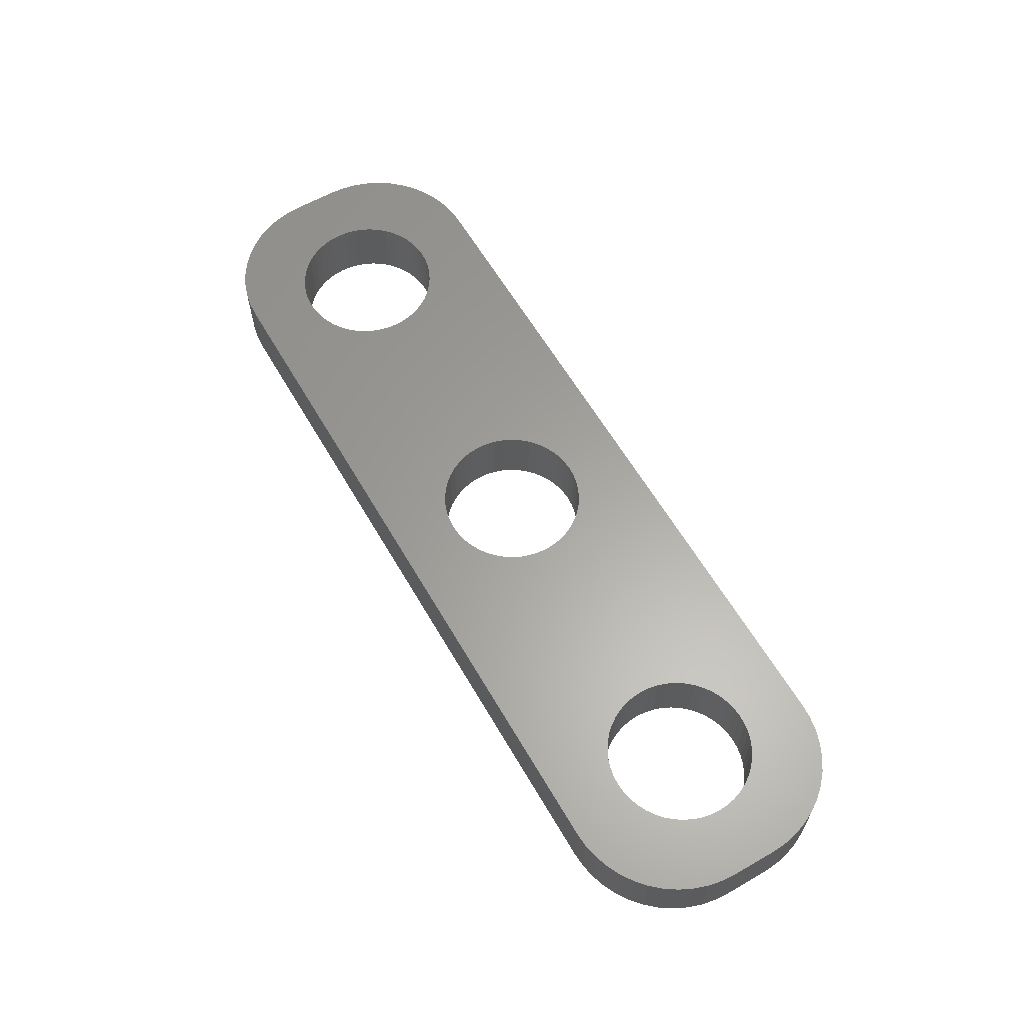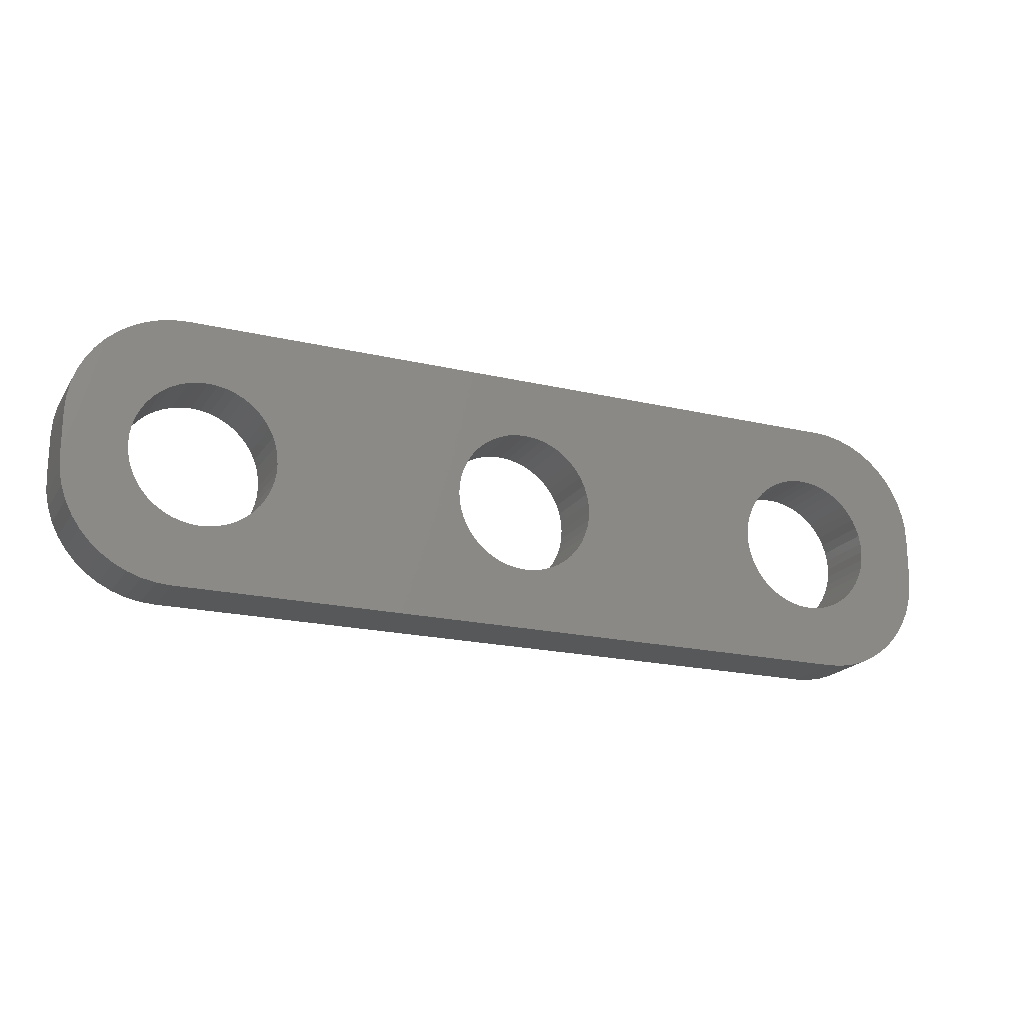
<metadata>
{"format":"stl","ext":"stl","renderer":"f3d","projection":"perspective","resolution":1024,"background":"white","views":[{"elev":61.7,"azim":-120.2,"up":"+Z"},{"elev":-19.6,"azim":-23.7,"up":"+Y"}]}
</metadata>
<code>
# stl→obj: 392 verts, 792 faces
v -13.38 2.815 -3
v -13.02 2.578 0
v -13.38 2.815 0
v -13.02 2.578 -3
v -15.84 -3.139 -3
v -16.24 -3.003 0
v -15.84 -3.139 0
v -16.24 -3.003 -3
v -16.24 3.003 -3
v -15.84 3.139 0
v -16.24 3.003 0
v -15.84 3.139 -3
v -18 1.244 0
v -17.81 1.625 -3
v -17.81 1.625 0
v -18 1.244 -3
v -17.81 -1.625 0
v -18 -1.244 -3
v -18 -1.244 0
v -17.81 -1.625 -3
v -11.86 0.8412 -3
v -12 1.244 0
v -12 1.244 -3
v -11.86 0.8412 0
v -12.19 1.625 0
v -12.19 1.625 -3
v -12.42 1.978 0
v -12.42 1.978 -3
v -12.7 2.298 0
v -12.7 2.298 -3
v -13.76 3.003 -3
v -13.76 3.003 0
v -15 3.25 -3
v -14.58 3.222 0
v -15 3.25 0
v -14.58 3.222 -3
v -14.16 3.139 0
v -14.16 3.139 -3
v -18.25 0 0
v -18.22 0.4242 -3
v -18.22 0.4242 0
v -18.25 0 -3
v -18.14 0.8412 -3
v -18.14 0.8412 0
v -17.58 1.978 0
v -17.3 2.298 -3
v -17.3 2.298 0
v -17.58 1.978 -3
v -15.42 3.222 -3
v -15.42 3.222 0
v -16.98 2.578 0
v -16.98 2.578 -3
v -14.58 -3.222 -3
v -15 -3.25 0
v -14.58 -3.222 0
v -15 -3.25 -3
v -12.19 -1.625 -3
v -12 -1.244 0
v -12 -1.244 -3
v -12.19 -1.625 0
v -14.16 -3.139 -3
v -14.16 -3.139 0
v -12.7 -2.298 -3
v -12.42 -1.978 0
v -12.42 -1.978 -3
v -12.7 -2.298 0
v -16.98 -2.578 -3
v -17.3 -2.298 0
v -16.98 -2.578 0
v -17.3 -2.298 -3
v -18.22 -0.4242 0
v -18.22 -0.4242 -3
v -16.62 2.815 -3
v -16.62 2.815 0
v -11.75 0 -3
v -11.78 0.4242 0
v -11.78 0.4242 -3
v -11.75 0 0
v -11.78 -0.4242 -3
v -11.78 -0.4242 0
v -11.86 -0.8412 0
v -11.86 -0.8412 -3
v -13.38 -2.815 -3
v -13.76 -3.003 0
v -13.38 -2.815 0
v -13.76 -3.003 -3
v -13.02 -2.578 0
v -13.02 -2.578 -3
v -15.42 -3.222 0
v -15.42 -3.222 -3
v -16.62 -2.815 -3
v -16.62 -2.815 0
v -18.14 -0.8412 0
v -18.14 -0.8412 -3
v -17.58 -1.978 -3
v -17.58 -1.978 0
v 1.625 2.815 -3
v 1.978 2.578 0
v 1.625 2.815 0
v 1.978 2.578 -3
v -1.244 3.003 -3
v -0.8412 3.139 0
v -1.244 3.003 0
v -0.8412 3.139 -3
v -3.003 1.244 0
v -2.815 1.625 -3
v -2.815 1.625 0
v -3.003 1.244 -3
v 3.003 1.244 -3
v 2.815 1.625 0
v 2.815 1.625 -3
v 3.003 1.244 0
v 2.578 1.978 0
v 2.578 1.978 -3
v 1.244 3.003 -3
v 1.244 3.003 0
v 0 3.25 -3
v 0.4242 3.222 0
v 0 3.25 0
v 0.4242 3.222 -3
v -3.25 0 0
v -3.222 0.4242 -3
v -3.222 0.4242 0
v -3.25 0 -3
v -2.578 1.978 0
v -2.298 2.298 -3
v -2.298 2.298 0
v -2.578 1.978 -3
v -0.4242 3.222 -3
v -0.4242 3.222 0
v -1.978 2.578 0
v -1.978 2.578 -3
v 3.25 0 -3
v 3.222 0.4242 0
v 3.222 0.4242 -3
v 3.25 0 0
v 0.4242 -3.222 -3
v 0 -3.25 0
v 0.4242 -3.222 0
v 0 -3.25 -3
v 2.578 -1.978 -3
v 2.815 -1.625 0
v 2.815 -1.625 -3
v 2.578 -1.978 0
v 3.003 -1.244 -3
v 3.139 -0.8412 0
v 3.139 -0.8412 -3
v 3.003 -1.244 0
v -0.4242 -3.222 0
v -0.4242 -3.222 -3
v -1.978 -2.578 -3
v -2.298 -2.298 0
v -1.978 -2.578 0
v -2.298 -2.298 -3
v -3.222 -0.4242 0
v -3.222 -0.4242 -3
v -2.578 -1.978 -3
v -2.578 -1.978 0
v 3.139 0.8412 0
v 3.139 0.8412 -3
v 2.298 2.298 0
v 2.298 2.298 -3
v 0.8412 3.139 -3
v 0.8412 3.139 0
v -3.139 0.8412 0
v -3.139 0.8412 -3
v -1.625 2.815 0
v -1.625 2.815 -3
v 3.222 -0.4242 -3
v 3.222 -0.4242 0
v 0.8412 -3.139 -3
v 0.8412 -3.139 0
v 2.298 -2.298 -3
v 1.978 -2.578 0
v 2.298 -2.298 0
v 1.978 -2.578 -3
v 1.625 -2.815 -3
v 1.244 -3.003 0
v 1.625 -2.815 0
v 1.244 -3.003 -3
v -0.8412 -3.139 -3
v -1.244 -3.003 0
v -0.8412 -3.139 0
v -1.244 -3.003 -3
v -1.625 -2.815 -3
v -1.625 -2.815 0
v -3.139 -0.8412 0
v -3.139 -0.8412 -3
v -2.815 -1.625 0
v -3.003 -1.244 -3
v -3.003 -1.244 0
v -2.815 -1.625 -3
v 18 1.244 -3
v 17.81 1.625 0
v 17.81 1.625 -3
v 18 1.244 0
v 11.78 0.4242 0
v 11.86 0.8412 -3
v 11.86 0.8412 0
v 11.78 0.4242 -3
v 17.58 1.978 0
v 17.58 1.978 -3
v 15.84 3.139 -3
v 16.24 3.003 0
v 15.84 3.139 0
v 16.24 3.003 -3
v 13.38 2.815 -3
v 13.76 3.003 0
v 13.38 2.815 0
v 13.76 3.003 -3
v 12 1.244 -3
v 12 1.244 0
v 14.58 3.222 -3
v 15 3.25 0
v 14.58 3.222 0
v 15 3.25 -3
v 16.62 2.815 0
v 16.62 2.815 -3
v 11.75 0 0
v 11.75 0 -3
v 12.19 1.625 0
v 12.42 1.978 -3
v 12.42 1.978 0
v 12.19 1.625 -3
v 13.02 2.578 -3
v 13.02 2.578 0
v 14.16 3.139 0
v 14.16 3.139 -3
v 18.25 0 -3
v 18.22 0.4242 0
v 18.22 0.4242 -3
v 18.25 0 0
v 18 -1.244 -3
v 18.14 -0.8412 0
v 18.14 -0.8412 -3
v 18 -1.244 0
v 13.38 -2.815 -3
v 13.02 -2.578 0
v 13.38 -2.815 0
v 13.02 -2.578 -3
v 12.42 -1.978 0
v 12.19 -1.625 -3
v 12.19 -1.625 0
v 12.42 -1.978 -3
v 16.98 -2.578 -3
v 16.62 -2.815 0
v 16.98 -2.578 0
v 16.62 -2.815 -3
v 18.14 0.8412 0
v 18.14 0.8412 -3
v 16.98 2.578 -3
v 17.3 2.298 0
v 16.98 2.578 0
v 17.3 2.298 -3
v 15.42 3.222 -3
v 15.42 3.222 0
v 12.7 2.298 -3
v 12.7 2.298 0
v 18.22 -0.4242 -3
v 18.22 -0.4242 0
v 15.42 -3.222 -3
v 15 -3.25 0
v 15.42 -3.222 0
v 15 -3.25 -3
v 12 -1.244 -3
v 12 -1.244 0
v 12.7 -2.298 0
v 12.7 -2.298 -3
v 15.84 -3.139 -3
v 15.84 -3.139 0
v 11.78 -0.4242 0
v 11.78 -0.4242 -3
v 11.86 -0.8412 0
v 11.86 -0.8412 -3
v 16.24 -3.003 0
v 16.24 -3.003 -3
v 17.3 -2.298 -3
v 17.3 -2.298 0
v 17.81 -1.625 -3
v 17.81 -1.625 0
v 17.58 -1.978 -3
v 17.58 -1.978 0
v 14.16 -3.139 -3
v 13.76 -3.003 0
v 14.16 -3.139 0
v 13.76 -3.003 -3
v 14.58 -3.222 -3
v 14.58 -3.222 0
v 17.3 -5.835 -3
v 17.92 -5.624 0
v 17.3 -5.835 0
v 17.92 -5.624 -3
v -16.66 5.962 -3
v -17.3 5.835 0
v -16.66 5.962 0
v -17.3 5.835 -3
v 16.66 -5.962 -3
v 16.66 -5.962 0
v 17.92 5.624 -3
v 17.3 5.835 0
v 17.92 5.624 0
v 17.3 5.835 -3
v -21 1.005 -3
v -20.96 1.658 0
v -20.96 1.658 -3
v -21 1.005 0
v -17.92 -5.624 -3
v -17.3 -5.835 0
v -17.92 -5.624 0
v -17.3 -5.835 -3
v -16 -6.005 -3
v 16 -6.005 0
v -16 -6.005 0
v 16 -6.005 -3
v 16.66 5.962 -3
v 16 6.005 0
v 16.66 5.962 0
v 16 6.005 -3
v -16 6.005 0
v -16 6.005 -3
v 19.54 -4.541 0
v 19.97 -4.049 -3
v 19.97 -4.049 0
v 19.54 -4.541 -3
v -19.05 4.972 -3
v -19.54 4.541 0
v -19.05 4.972 0
v -19.54 4.541 -3
v -20.62 -2.918 -3
v -20.83 -2.299 0
v -20.83 -2.299 -3
v -20.62 -2.918 0
v 21 -1.005 -3
v 20.96 -1.658 -3
v 21 1.005 -3
v 20.83 -2.299 -3
v 20.62 -2.918 -3
v 20.34 -3.505 -3
v 20.96 1.658 -3
v 20.83 2.299 -3
v 19.05 -4.972 -3
v 20.62 2.918 -3
v 18.5 -5.335 -3
v 20.34 3.505 -3
v -16.66 -5.962 -3
v -18.5 -5.335 -3
v -19.05 -4.972 -3
v -19.54 -4.541 -3
v -19.97 -4.049 -3
v -20.34 -3.505 -3
v 19.97 4.049 -3
v 19.54 4.541 -3
v 19.05 4.972 -3
v 18.5 5.335 -3
v -18.5 5.335 -3
v -19.97 4.049 -3
v -20.34 3.505 -3
v -17.92 5.624 -3
v -20.62 2.918 -3
v -21 -1.005 -3
v -20.96 -1.658 -3
v -20.83 2.299 -3
v -16.66 -5.962 0
v 20.83 2.299 0
v 20.62 2.918 0
v 20.96 1.658 0
v 20.62 -2.918 0
v 20.83 -2.299 0
v -17.92 5.624 0
v -19.97 4.049 0
v -20.34 3.505 0
v -20.62 2.918 0
v -20.83 2.299 0
v -19.97 -4.049 0
v -19.54 -4.541 0
v -19.05 -4.972 0
v -21 -1.005 0
v -20.96 -1.658 0
v 21 1.005 0
v 21 -1.005 0
v 20.34 3.505 0
v 20.96 -1.658 0
v 19.97 4.049 0
v 19.54 4.541 0
v 19.05 4.972 0
v 18.5 5.335 0
v 20.34 -3.505 0
v -18.5 5.335 0
v 19.05 -4.972 0
v 18.5 -5.335 0
v -18.5 -5.335 0
v -20.34 -3.505 0
f 1 2 3
f 2 1 4
f 5 6 7
f 6 5 8
f 9 10 11
f 10 9 12
f 13 14 15
f 14 13 16
f 17 18 19
f 18 17 20
f 21 22 23
f 22 21 24
f 23 25 26
f 25 23 22
f 26 27 28
f 27 26 25
f 28 29 30
f 29 28 27
f 31 3 32
f 3 31 1
f 33 34 35
f 34 33 36
f 36 37 34
f 37 36 38
f 39 40 41
f 40 39 42
f 41 43 44
f 43 41 40
f 45 46 47
f 46 45 48
f 49 35 50
f 35 49 33
f 46 51 47
f 51 46 52
f 53 54 55
f 54 53 56
f 57 58 59
f 58 57 60
f 61 55 62
f 55 61 53
f 63 64 65
f 64 63 66
f 67 68 69
f 68 67 70
f 71 42 39
f 42 71 72
f 4 29 2
f 29 4 30
f 38 32 37
f 32 38 31
f 73 11 74
f 11 73 9
f 52 74 51
f 74 52 73
f 75 76 77
f 76 75 78
f 79 78 75
f 78 79 80
f 59 81 82
f 81 59 58
f 82 80 79
f 80 82 81
f 83 84 85
f 84 83 86
f 63 87 66
f 87 63 88
f 88 85 87
f 85 88 83
f 65 60 57
f 60 65 64
f 56 89 54
f 89 56 90
f 91 69 92
f 69 91 67
f 8 92 6
f 92 8 91
f 93 72 71
f 72 93 94
f 68 95 96
f 95 68 70
f 77 24 21
f 24 77 76
f 44 16 13
f 16 44 43
f 15 48 45
f 48 15 14
f 12 50 10
f 50 12 49
f 86 62 84
f 62 86 61
f 90 7 89
f 7 90 5
f 19 94 93
f 94 19 18
f 96 20 17
f 20 96 95
f 97 98 99
f 98 97 100
f 101 102 103
f 102 101 104
f 105 106 107
f 106 105 108
f 109 110 111
f 110 109 112
f 111 113 114
f 113 111 110
f 115 99 116
f 99 115 97
f 117 118 119
f 118 117 120
f 121 122 123
f 122 121 124
f 125 126 127
f 126 125 128
f 129 119 130
f 119 129 117
f 126 131 127
f 131 126 132
f 133 134 135
f 134 133 136
f 137 138 139
f 138 137 140
f 141 142 143
f 142 141 144
f 145 146 147
f 146 145 148
f 140 149 138
f 149 140 150
f 151 152 153
f 152 151 154
f 155 124 121
f 124 155 156
f 152 157 158
f 157 152 154
f 135 159 160
f 159 135 134
f 160 112 109
f 112 160 159
f 114 161 162
f 161 114 113
f 100 161 98
f 161 100 162
f 163 116 164
f 116 163 115
f 120 164 118
f 164 120 163
f 165 108 105
f 108 165 166
f 123 166 165
f 166 123 122
f 107 128 125
f 128 107 106
f 104 130 102
f 130 104 129
f 132 167 131
f 167 132 168
f 168 103 167
f 103 168 101
f 169 136 133
f 136 169 170
f 171 139 172
f 139 171 137
f 173 174 175
f 174 173 176
f 177 178 179
f 178 177 180
f 181 182 183
f 182 181 184
f 185 153 186
f 153 185 151
f 187 156 155
f 156 187 188
f 189 190 191
f 190 189 192
f 147 170 169
f 170 147 146
f 143 148 145
f 148 143 142
f 180 172 178
f 172 180 171
f 173 144 141
f 144 173 175
f 176 179 174
f 179 176 177
f 150 183 149
f 183 150 181
f 184 186 182
f 186 184 185
f 191 188 187
f 188 191 190
f 158 192 189
f 192 158 157
f 193 194 195
f 194 193 196
f 197 198 199
f 198 197 200
f 195 201 202
f 201 195 194
f 203 204 205
f 204 203 206
f 207 208 209
f 208 207 210
f 199 211 212
f 211 199 198
f 213 214 215
f 214 213 216
f 206 217 204
f 217 206 218
f 219 200 197
f 200 219 220
f 221 222 223
f 222 221 224
f 225 209 226
f 209 225 207
f 210 227 208
f 227 210 228
f 229 230 231
f 230 229 232
f 233 234 235
f 234 233 236
f 237 238 239
f 238 237 240
f 241 242 243
f 242 241 244
f 245 246 247
f 246 245 248
f 231 249 250
f 249 231 230
f 250 196 193
f 196 250 249
f 251 252 253
f 252 251 254
f 202 252 254
f 252 202 201
f 255 205 256
f 205 255 203
f 216 256 214
f 256 216 255
f 218 253 217
f 253 218 251
f 212 224 221
f 224 212 211
f 228 215 227
f 215 228 213
f 257 226 258
f 226 257 225
f 223 257 258
f 257 223 222
f 259 232 229
f 232 259 260
f 261 262 263
f 262 261 264
f 243 265 266
f 265 243 242
f 267 244 241
f 244 267 268
f 269 263 270
f 263 269 261
f 271 220 219
f 220 271 272
f 235 260 259
f 260 235 234
f 273 272 271
f 272 273 274
f 240 267 238
f 267 240 268
f 248 275 246
f 275 248 276
f 276 270 275
f 270 276 269
f 277 247 278
f 247 277 245
f 279 236 233
f 236 279 280
f 281 280 279
f 280 281 282
f 283 284 285
f 284 283 286
f 287 285 288
f 285 287 283
f 266 274 273
f 274 266 265
f 277 282 281
f 282 277 278
f 286 239 284
f 239 286 237
f 264 288 262
f 288 264 287
f 289 290 291
f 290 289 292
f 293 294 295
f 294 293 296
f 297 291 298
f 291 297 289
f 299 300 301
f 300 299 302
f 303 304 305
f 304 303 306
f 307 308 309
f 308 307 310
f 311 312 313
f 312 311 314
f 315 316 317
f 316 315 318
f 302 317 300
f 317 302 315
f 318 319 316
f 319 318 320
f 321 322 323
f 322 321 324
f 325 326 327
f 326 325 328
f 329 330 331
f 330 329 332
f 235 333 334
f 333 229 335
f 233 334 336
f 231 335 229
f 233 336 337
f 250 335 231
f 279 337 338
f 335 250 339
f 281 338 322
f 193 339 250
f 277 322 324
f 339 193 340
f 277 324 341
f 340 193 342
f 245 341 343
f 195 342 193
f 342 195 344
f 333 259 229
f 333 235 259
f 334 233 235
f 248 343 292
f 337 279 233
f 338 281 279
f 248 292 289
f 322 277 281
f 341 245 277
f 276 289 297
f 343 248 245
f 289 276 248
f 269 297 314
f 297 269 276
f 314 261 269
f 314 264 261
f 314 287 264
f 314 283 287
f 314 286 283
f 314 237 286
f 314 240 237
f 176 240 314
f 272 133 220
f 169 272 274
f 147 274 265
f 145 265 242
f 143 242 244
f 141 244 268
f 240 176 268
f 272 169 133
f 274 147 169
f 265 145 147
f 242 143 145
f 244 141 143
f 268 173 141
f 268 176 173
f 314 177 176
f 314 180 177
f 314 171 180
f 314 137 171
f 314 140 137
f 311 140 314
f 156 75 124
f 79 156 188
f 82 188 190
f 59 190 192
f 57 192 157
f 65 157 154
f 63 154 151
f 311 151 185
f 311 185 184
f 311 184 181
f 156 79 75
f 188 82 79
f 190 59 82
f 311 181 150
f 192 57 59
f 140 311 150
f 157 65 57
f 154 63 65
f 151 88 63
f 151 311 88
f 88 311 83
f 83 311 86
f 86 311 61
f 61 311 53
f 53 311 56
f 56 311 90
f 311 5 90
f 345 5 311
f 5 345 8
f 310 8 345
f 8 310 91
f 307 91 310
f 346 91 307
f 91 346 67
f 347 67 346
f 67 347 70
f 348 70 347
f 349 70 348
f 70 349 95
f 350 95 349
f 95 350 20
f 202 344 195
f 344 202 351
f 254 351 202
f 351 254 352
f 352 254 353
f 251 353 254
f 353 251 354
f 218 354 251
f 354 218 299
f 299 218 302
f 206 302 218
f 302 206 315
f 203 315 206
f 315 203 318
f 255 318 203
f 216 318 255
f 213 318 216
f 228 318 213
f 210 318 228
f 207 318 210
f 225 318 207
f 100 225 257
f 133 200 220
f 135 200 133
f 200 135 198
f 160 198 135
f 198 160 211
f 109 211 160
f 211 109 224
f 111 224 109
f 224 111 222
f 114 222 111
f 222 114 257
f 162 257 114
f 100 257 162
f 225 100 318
f 97 318 100
f 115 318 97
f 163 318 115
f 120 318 163
f 117 318 120
f 320 117 129
f 75 122 124
f 77 122 75
f 122 77 166
f 21 166 77
f 166 21 108
f 23 108 21
f 108 23 106
f 26 106 23
f 106 26 128
f 28 128 26
f 128 28 126
f 30 126 28
f 126 30 132
f 4 132 30
f 320 132 4
f 132 320 168
f 168 320 101
f 101 320 104
f 104 320 129
f 320 4 1
f 320 1 31
f 320 31 38
f 320 38 36
f 320 36 33
f 320 33 49
f 117 320 318
f 12 320 49
f 293 12 9
f 296 9 73
f 12 293 320
f 355 73 52
f 325 52 46
f 9 296 293
f 356 46 48
f 357 48 14
f 73 358 296
f 359 14 16
f 305 16 43
f 303 43 40
f 303 40 42
f 73 355 358
f 329 20 350
f 20 329 18
f 303 42 360
f 331 18 329
f 43 303 305
f 361 18 331
f 52 325 355
f 18 361 94
f 46 328 325
f 360 94 361
f 46 356 328
f 94 360 72
f 48 357 356
f 72 360 42
f 14 359 357
f 16 362 359
f 16 305 362
f 310 363 308
f 363 310 345
f 314 298 312
f 298 314 297
f 320 295 319
f 295 320 293
f 364 342 365
f 342 364 340
f 366 340 364
f 340 366 339
f 367 336 368
f 336 367 337
f 296 369 294
f 369 296 358
f 356 326 328
f 326 356 370
f 359 371 357
f 371 359 372
f 362 372 359
f 372 362 373
f 348 374 349
f 374 348 375
f 348 376 375
f 376 348 347
f 361 377 360
f 377 361 378
f 331 378 361
f 378 331 330
f 249 379 366
f 379 232 380
f 196 366 364
f 260 380 232
f 196 364 365
f 234 380 260
f 194 365 381
f 380 234 382
f 201 381 383
f 236 382 234
f 252 383 384
f 382 236 368
f 252 384 385
f 368 236 367
f 253 385 386
f 280 367 236
f 367 280 387
f 379 230 232
f 379 249 230
f 366 196 249
f 217 386 301
f 365 194 196
f 381 201 194
f 217 301 300
f 383 252 201
f 385 253 252
f 204 300 317
f 386 217 253
f 300 204 217
f 205 317 316
f 317 205 204
f 316 256 205
f 316 214 256
f 316 215 214
f 316 227 215
f 316 208 227
f 316 209 208
f 316 226 209
f 98 226 316
f 197 136 219
f 134 197 199
f 159 199 212
f 112 212 221
f 110 221 223
f 113 223 258
f 226 98 258
f 197 134 136
f 199 159 134
f 212 112 159
f 221 110 112
f 223 113 110
f 258 161 113
f 258 98 161
f 316 99 98
f 316 116 99
f 316 164 116
f 316 118 164
f 316 119 118
f 319 119 316
f 123 78 121
f 76 123 165
f 24 165 105
f 22 105 107
f 25 107 125
f 27 125 127
f 29 127 131
f 319 131 167
f 319 167 103
f 319 103 102
f 123 76 78
f 165 24 76
f 105 22 24
f 319 102 130
f 107 25 22
f 119 319 130
f 125 27 25
f 127 29 27
f 131 2 29
f 131 319 2
f 2 319 3
f 3 319 32
f 32 319 37
f 37 319 34
f 34 319 35
f 35 319 50
f 319 10 50
f 295 10 319
f 10 295 11
f 294 11 295
f 11 294 74
f 369 74 294
f 388 74 369
f 74 388 51
f 327 51 388
f 51 327 47
f 326 47 327
f 370 47 326
f 47 370 45
f 371 45 370
f 45 371 15
f 282 387 280
f 387 282 323
f 278 323 282
f 323 278 321
f 321 278 389
f 247 389 278
f 389 247 390
f 246 390 247
f 390 246 290
f 290 246 291
f 275 291 246
f 291 275 298
f 270 298 275
f 298 270 312
f 263 312 270
f 262 312 263
f 288 312 262
f 285 312 288
f 284 312 285
f 239 312 284
f 238 312 239
f 174 238 267
f 136 271 219
f 170 271 136
f 271 170 273
f 146 273 170
f 273 146 266
f 148 266 146
f 266 148 243
f 142 243 148
f 243 142 241
f 144 241 142
f 241 144 267
f 175 267 144
f 174 267 175
f 238 174 312
f 179 312 174
f 178 312 179
f 172 312 178
f 139 312 172
f 138 312 139
f 313 138 149
f 78 155 121
f 80 155 78
f 155 80 187
f 81 187 80
f 187 81 191
f 58 191 81
f 191 58 189
f 60 189 58
f 189 60 158
f 64 158 60
f 158 64 152
f 66 152 64
f 152 66 153
f 87 153 66
f 313 153 87
f 153 313 186
f 186 313 182
f 182 313 183
f 183 313 149
f 313 87 85
f 313 85 84
f 313 84 62
f 313 62 55
f 313 55 54
f 313 54 89
f 138 313 312
f 7 313 89
f 363 7 6
f 308 6 92
f 7 363 313
f 391 92 69
f 376 69 68
f 6 308 363
f 374 68 96
f 392 96 17
f 92 309 308
f 332 17 19
f 378 19 93
f 377 93 71
f 377 71 39
f 92 391 309
f 372 15 371
f 15 372 13
f 377 39 306
f 373 13 372
f 93 377 378
f 304 13 373
f 69 376 391
f 13 304 44
f 68 375 376
f 306 44 304
f 68 374 375
f 44 306 41
f 96 392 374
f 41 306 39
f 17 332 392
f 19 330 332
f 19 378 330
f 360 306 303
f 306 360 377
f 345 313 363
f 313 345 311
f 352 385 384
f 385 352 353
f 354 301 386
f 301 354 299
f 382 333 380
f 333 382 334
f 380 335 379
f 335 380 333
f 355 327 388
f 327 355 325
f 358 388 369
f 388 358 355
f 305 373 362
f 373 305 304
f 357 370 356
f 370 357 371
f 350 332 329
f 332 350 392
f 349 392 350
f 392 349 374
f 347 391 376
f 391 347 346
f 379 339 366
f 339 379 335
f 381 351 383
f 351 381 344
f 365 344 381
f 344 365 342
f 383 352 384
f 352 383 351
f 353 386 385
f 386 353 354
f 368 334 382
f 334 368 336
f 387 337 367
f 337 387 338
f 323 338 387
f 338 323 322
f 341 321 389
f 321 341 324
f 292 390 290
f 390 292 343
f 346 309 391
f 309 346 307
f 343 389 390
f 389 343 341

</code>
